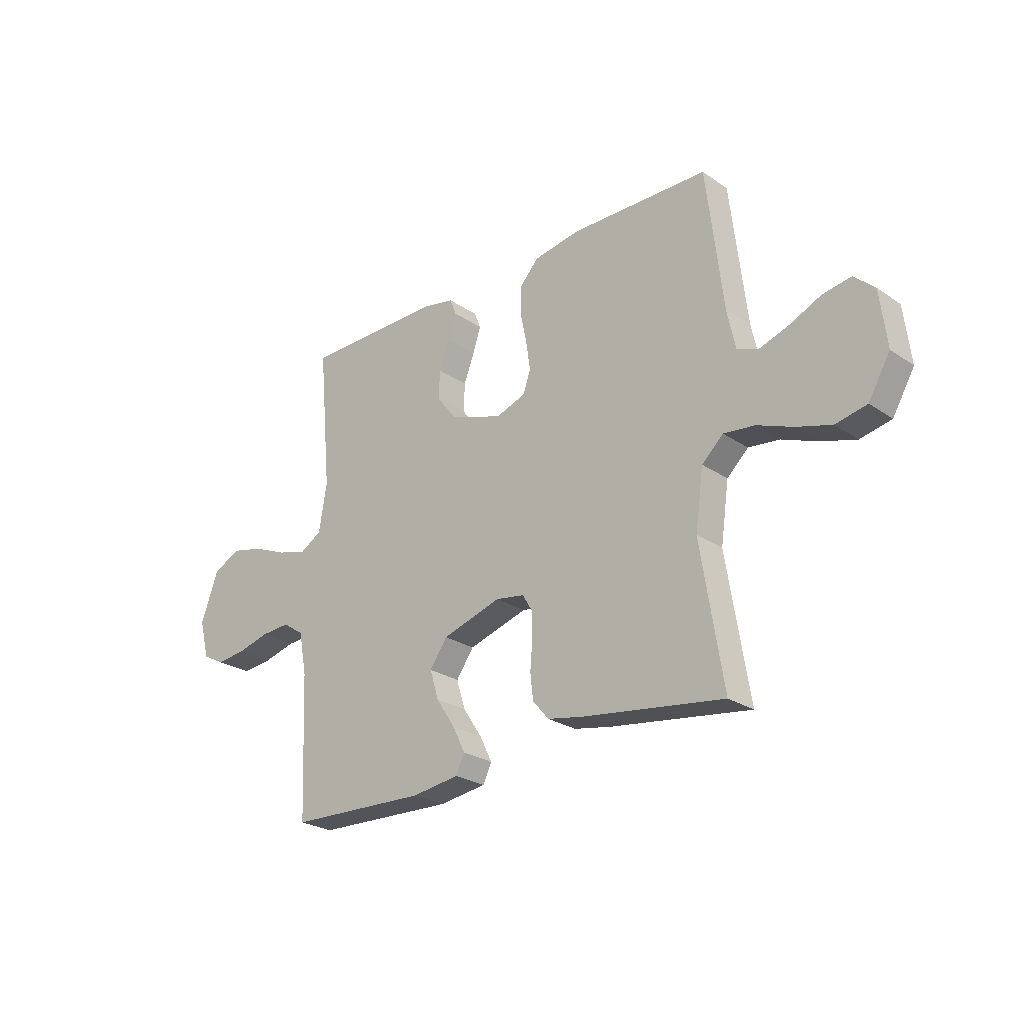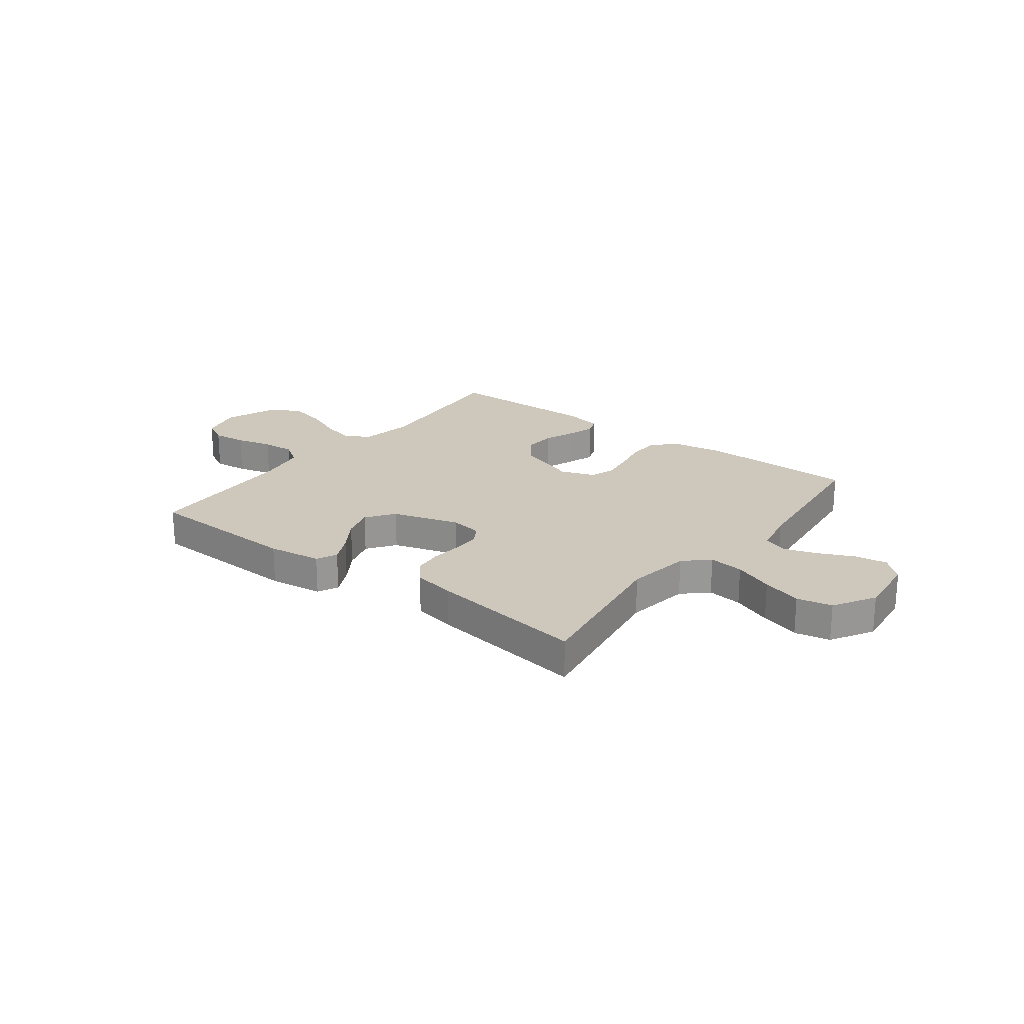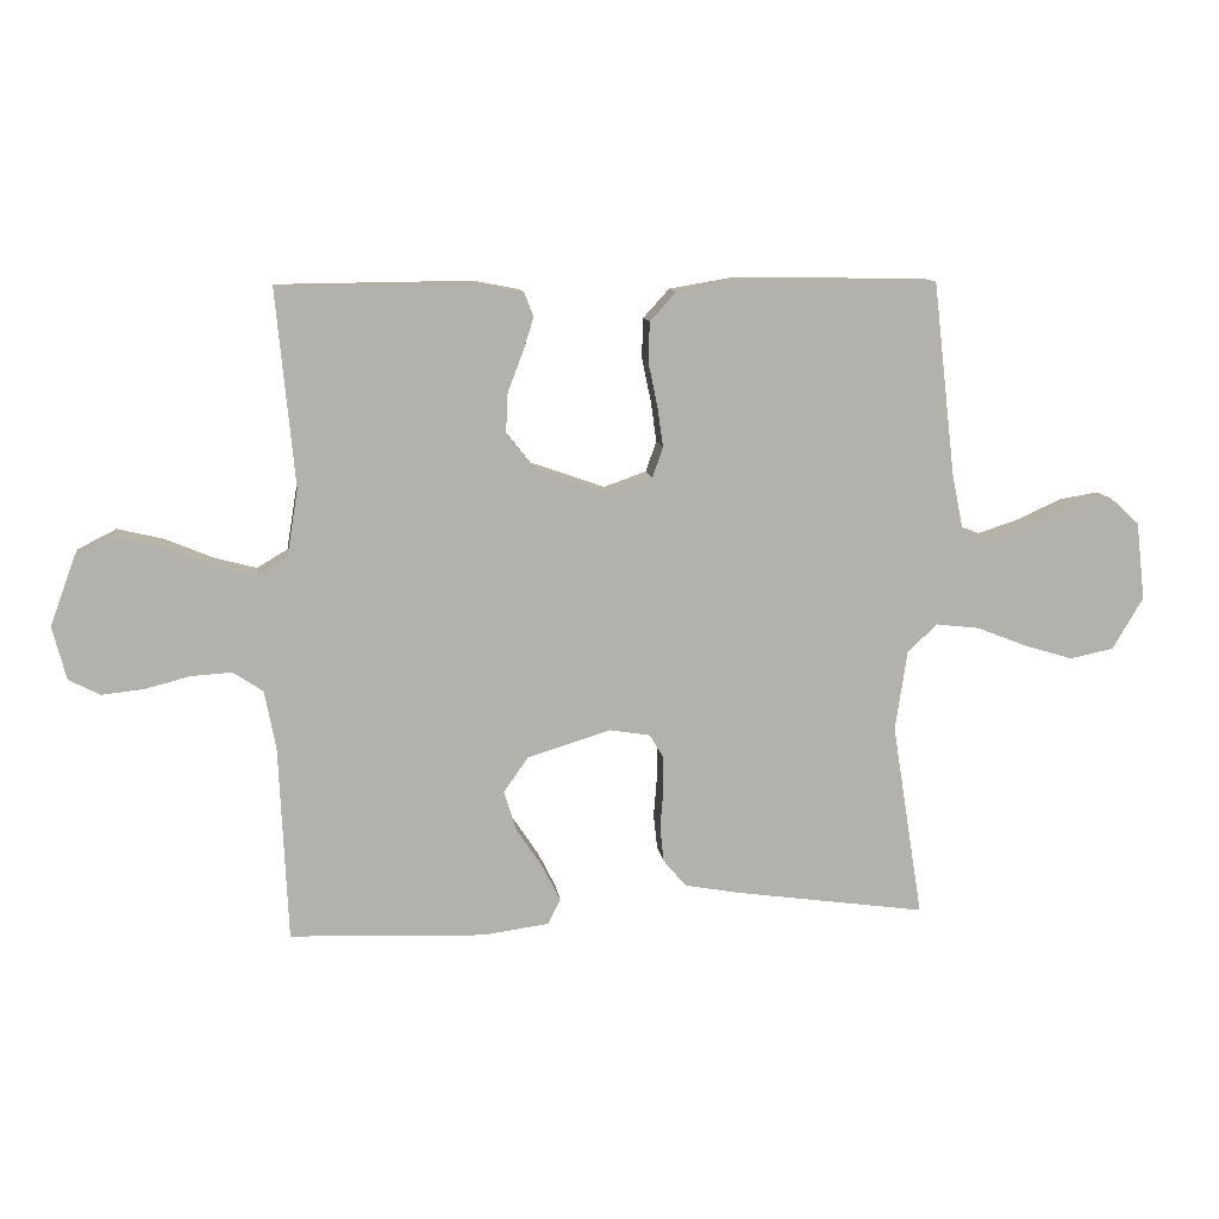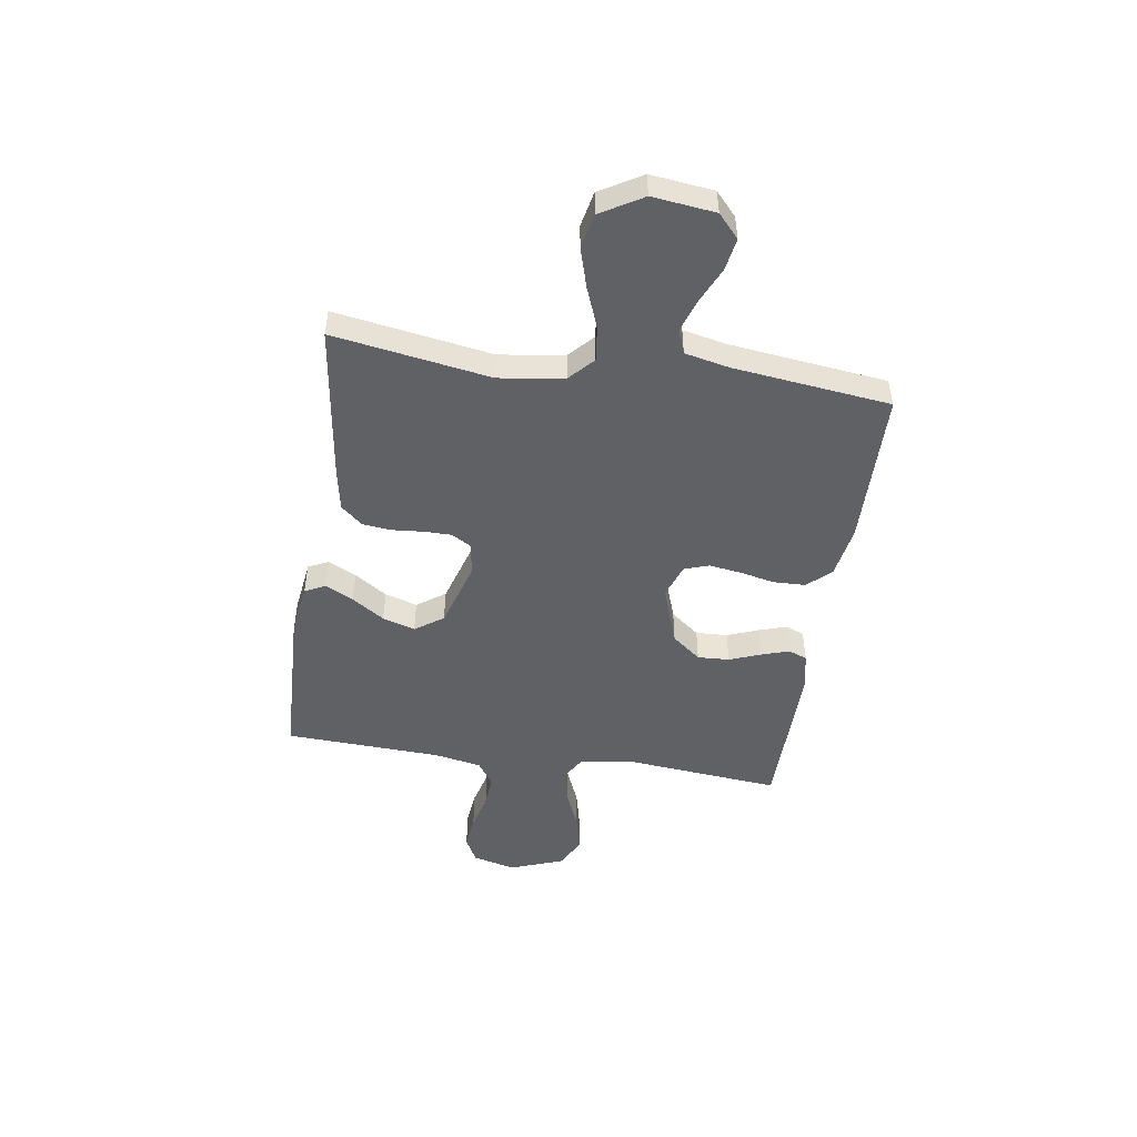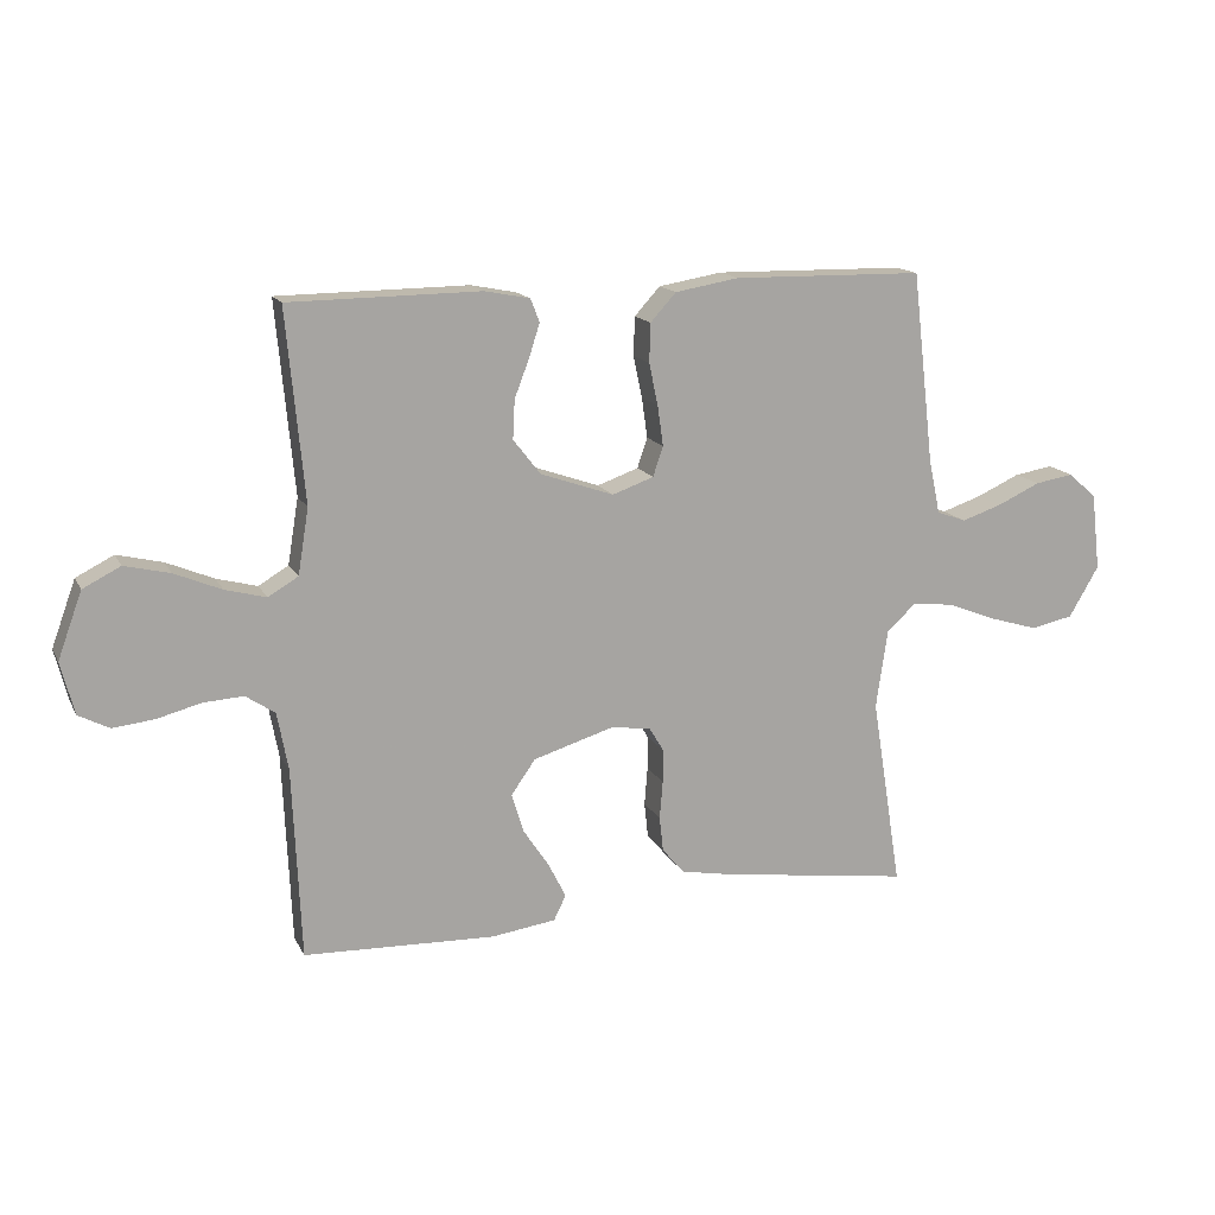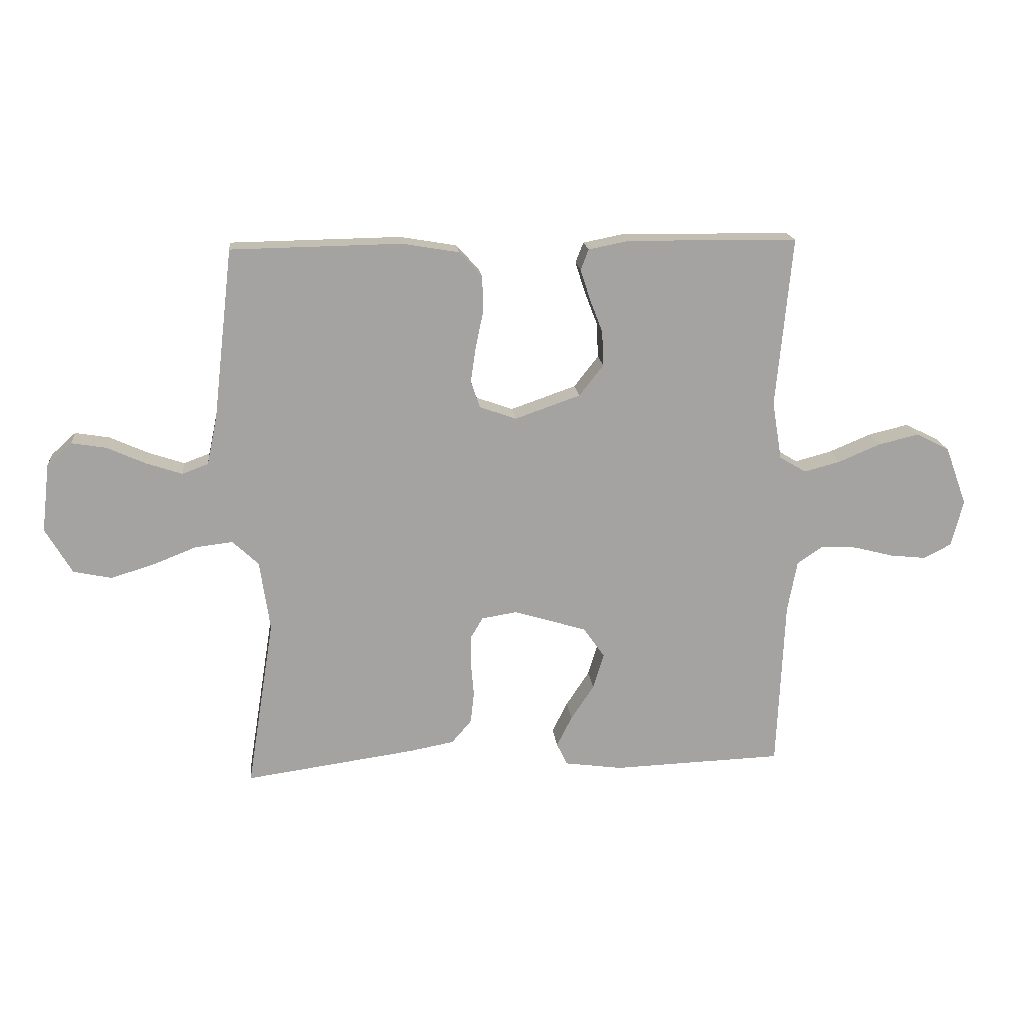
<metadata>
{"format":"obj","ext":"obj","renderer":"f3d","projection":"perspective","resolution":1024,"background":"white","views":[{"elev":-25.2,"azim":-137.4,"up":"+Z"},{"elev":21.9,"azim":-142.6,"up":"+Y"},{"elev":11.4,"azim":172.6,"up":"+Z"},{"elev":-48.6,"azim":-98.6,"up":"+Y"},{"elev":15.0,"azim":160.7,"up":"+Z"},{"elev":17.3,"azim":-5.8,"up":"+Z"}]}
</metadata>
<code>
v 0.5 0.07 0.5
v 0.472 0.07 0.2
v 0.489 0.07 0.097
v 0.536 0.07 0.069
v 0.6 0.07 0.086
v 0.674 0.07 0.117
v 0.745 0.07 0.134
v 0.804 0.07 0.104
v 0.842 0.07 0
v 0.821 0.07 -0.082
v 0.773 0.07 -0.107
v 0.708 0.07 -0.1
v 0.639 0.07 -0.082
v 0.576 0.07 -0.078
v 0.53 0.07 -0.109
v 0.513 0.07 -0.2
v 0.5 0.07 -0.5
v 0.2 0.07 -0.511
v 0.098 0.07 -0.497
v 0.079 0.07 -0.458
v 0.106 0.07 -0.404
v 0.147 0.07 -0.342
v 0.166 0.07 -0.28
v 0.128 0.07 -0.226
v 0 0.07 -0.187
v -0.062 0.07 -0.197
v -0.084 0.07 -0.234
v -0.084 0.07 -0.287
v -0.079 0.07 -0.347
v -0.085 0.07 -0.402
v -0.12 0.07 -0.443
v -0.2 0.07 -0.458
v -0.5 0.07 -0.5
v -0.452 0.07 -0.2
v -0.47 0.07 -0.076
v -0.516 0.07 -0.033
v -0.583 0.07 -0.041
v -0.659 0.07 -0.071
v -0.735 0.07 -0.094
v -0.802 0.07 -0.08
v -0.849 0.07 0
v -0.835 0.07 0.12
v -0.791 0.07 0.16
v -0.73 0.07 0.15
v -0.662 0.07 0.119
v -0.599 0.07 0.098
v -0.553 0.07 0.115
v -0.535 0.07 0.2
v -0.5 0.07 0.5
v -0.2 0.07 0.505
v -0.1 0.07 0.488
v -0.06 0.07 0.444
v -0.058 0.07 0.383
v -0.072 0.07 0.317
v -0.081 0.07 0.254
v -0.065 0.07 0.207
v 0 0.07 0.184
v 0.115 0.07 0.224
v 0.158 0.07 0.279
v 0.155 0.07 0.34
v 0.132 0.07 0.4
v 0.115 0.07 0.453
v 0.129 0.07 0.489
v 0.2 0.07 0.503
v 0.5 0 0.5
v 0.472 0 0.2
v 0.489 0 0.097
v 0.536 0 0.069
v 0.6 0 0.086
v 0.674 0 0.117
v 0.745 0 0.134
v 0.804 0 0.104
v 0.842 0 0
v 0.821 0 -0.082
v 0.773 0 -0.107
v 0.708 0 -0.1
v 0.639 0 -0.082
v 0.576 0 -0.078
v 0.53 0 -0.109
v 0.513 0 -0.2
v 0.5 0 -0.5
v 0.2 0 -0.511
v 0.098 0 -0.497
v 0.079 0 -0.458
v 0.106 0 -0.404
v 0.147 0 -0.342
v 0.166 0 -0.28
v 0.128 0 -0.226
v 0 0 -0.187
v -0.062 0 -0.197
v -0.084 0 -0.234
v -0.084 0 -0.287
v -0.079 0 -0.347
v -0.085 0 -0.402
v -0.12 0 -0.443
v -0.2 0 -0.458
v -0.5 0 -0.5
v -0.452 0 -0.2
v -0.47 0 -0.076
v -0.516 0 -0.033
v -0.583 0 -0.041
v -0.659 0 -0.071
v -0.735 0 -0.094
v -0.802 0 -0.08
v -0.849 0 0
v -0.835 0 0.12
v -0.791 0 0.16
v -0.73 0 0.15
v -0.662 0 0.119
v -0.599 0 0.098
v -0.553 0 0.115
v -0.535 0 0.2
v -0.5 0 0.5
v -0.2 0 0.505
v -0.1 0 0.488
v -0.06 0 0.444
v -0.058 0 0.383
v -0.072 0 0.317
v -0.081 0 0.254
v -0.065 0 0.207
v 0 0 0.184
v 0.115 0 0.224
v 0.158 0 0.279
v 0.155 0 0.34
v 0.132 0 0.4
v 0.115 0 0.453
v 0.129 0 0.489
v 0.2 0 0.503
f 64 1 2
f 63 64 2
f 62 63 2
f 61 62 2
f 60 61 2
f 59 60 2 3
f 58 59 3 4
f 57 58 4
f 52 53 54
f 51 52 54
f 50 51 54
f 49 50 54
f 48 49 54
f 47 48 54 55
f 46 47 55 56
f 43 44 45
f 42 43 45
f 41 42 45
f 40 41 45
f 39 40 45
f 38 39 45
f 37 38 45
f 36 37 45 46
f 46 56 57
f 36 46 57
f 35 36 57
f 32 33 34
f 31 32 34
f 30 31 34
f 29 30 34
f 28 29 34
f 27 28 34 35
f 20 21 22
f 19 20 22
f 18 19 22
f 17 18 22
f 16 17 22
f 15 16 22 23
f 14 15 23 24
f 11 12 13
f 10 11 13
f 9 10 13
f 8 9 13
f 7 8 13
f 6 7 13
f 5 6 13
f 4 5 13 14
f 14 24 25
f 4 14 25
f 57 4 25
f 26 27 35 57
f 25 26 57
f 66 65 128
f 66 128 127
f 66 127 126
f 66 126 125
f 66 125 124
f 67 66 124 123
f 68 67 123 122
f 68 122 121
f 118 117 116
f 118 116 115
f 118 115 114
f 118 114 113
f 118 113 112
f 119 118 112 111
f 120 119 111 110
f 109 108 107
f 109 107 106
f 109 106 105
f 109 105 104
f 109 104 103
f 109 103 102
f 109 102 101
f 110 109 101 100
f 121 120 110
f 121 110 100
f 121 100 99
f 98 97 96
f 98 96 95
f 98 95 94
f 98 94 93
f 98 93 92
f 99 98 92 91
f 86 85 84
f 86 84 83
f 86 83 82
f 86 82 81
f 86 81 80
f 87 86 80 79
f 88 87 79 78
f 77 76 75
f 77 75 74
f 77 74 73
f 77 73 72
f 77 72 71
f 77 71 70
f 77 70 69
f 78 77 69 68
f 89 88 78
f 89 78 68
f 89 68 121
f 121 99 91 90
f 121 90 89
f 1 65 66 2
f 2 66 67 3
f 3 67 68 4
f 4 68 69 5
f 5 69 70 6
f 6 70 71 7
f 7 71 72 8
f 8 72 73 9
f 9 73 74 10
f 10 74 75 11
f 11 75 76 12
f 12 76 77 13
f 13 77 78 14
f 14 78 79 15
f 15 79 80 16
f 16 80 81 17
f 17 81 82 18
f 18 82 83 19
f 19 83 84 20
f 20 84 85 21
f 21 85 86 22
f 22 86 87 23
f 23 87 88 24
f 24 88 89 25
f 25 89 90 26
f 26 90 91 27
f 27 91 92 28
f 28 92 93 29
f 29 93 94 30
f 30 94 95 31
f 31 95 96 32
f 32 96 97 33
f 33 97 98 34
f 34 98 99 35
f 35 99 100 36
f 36 100 101 37
f 37 101 102 38
f 38 102 103 39
f 39 103 104 40
f 40 104 105 41
f 41 105 106 42
f 42 106 107 43
f 43 107 108 44
f 44 108 109 45
f 45 109 110 46
f 46 110 111 47
f 47 111 112 48
f 48 112 113 49
f 49 113 114 50
f 50 114 115 51
f 51 115 116 52
f 52 116 117 53
f 53 117 118 54
f 54 118 119 55
f 55 119 120 56
f 56 120 121 57
f 57 121 122 58
f 58 122 123 59
f 59 123 124 60
f 60 124 125 61
f 61 125 126 62
f 62 126 127 63
f 63 127 128 64
f 64 128 65 1

</code>
